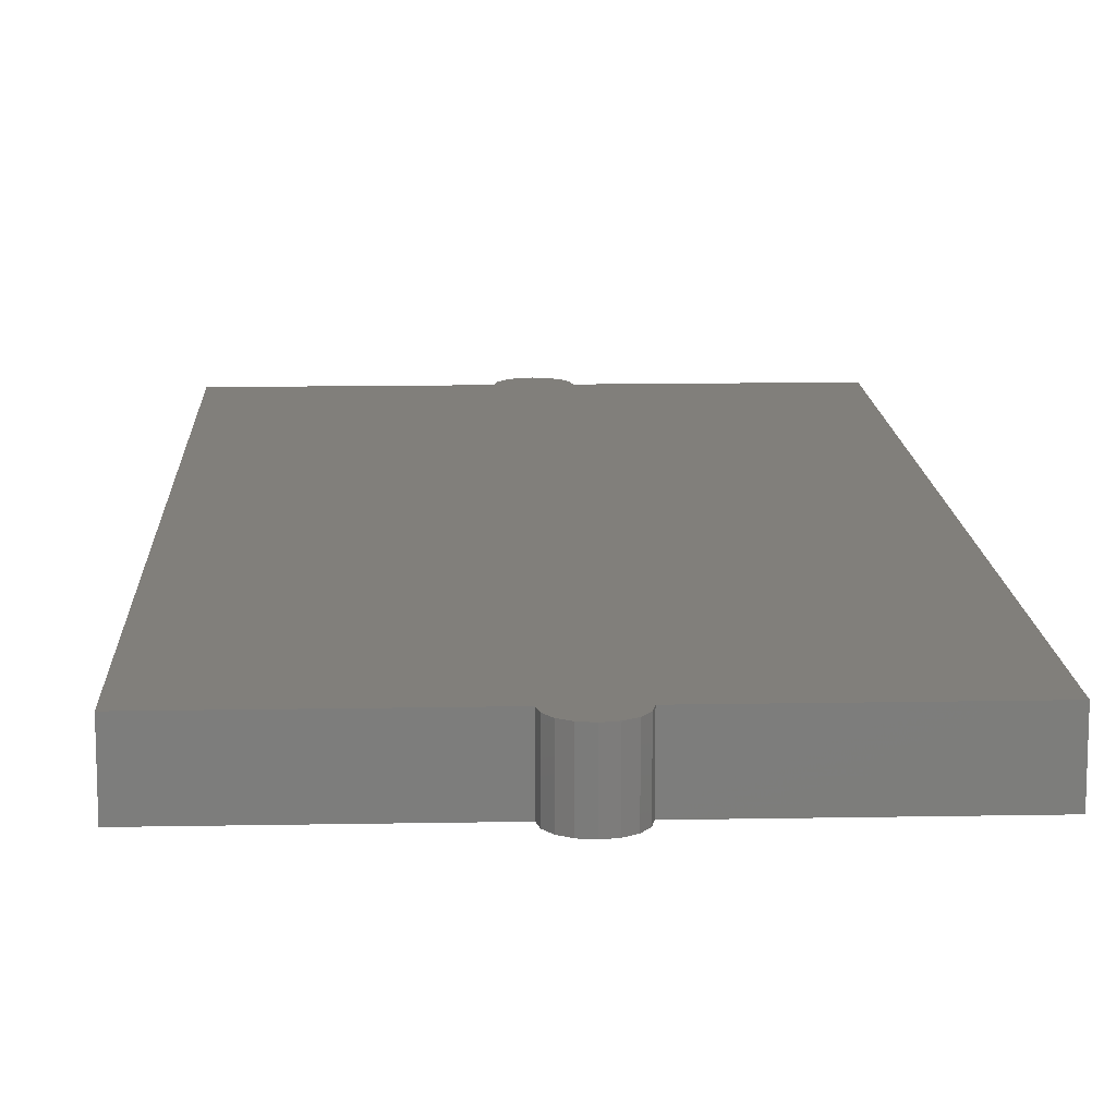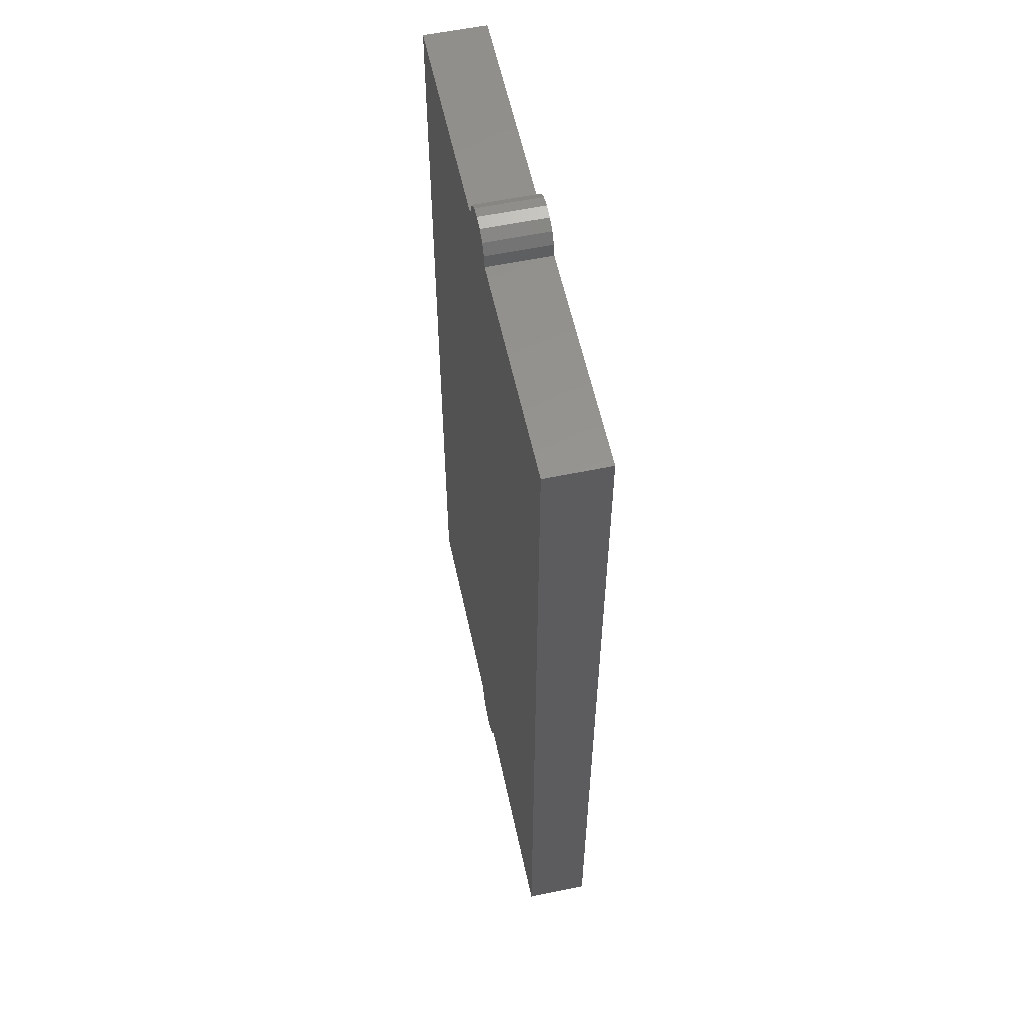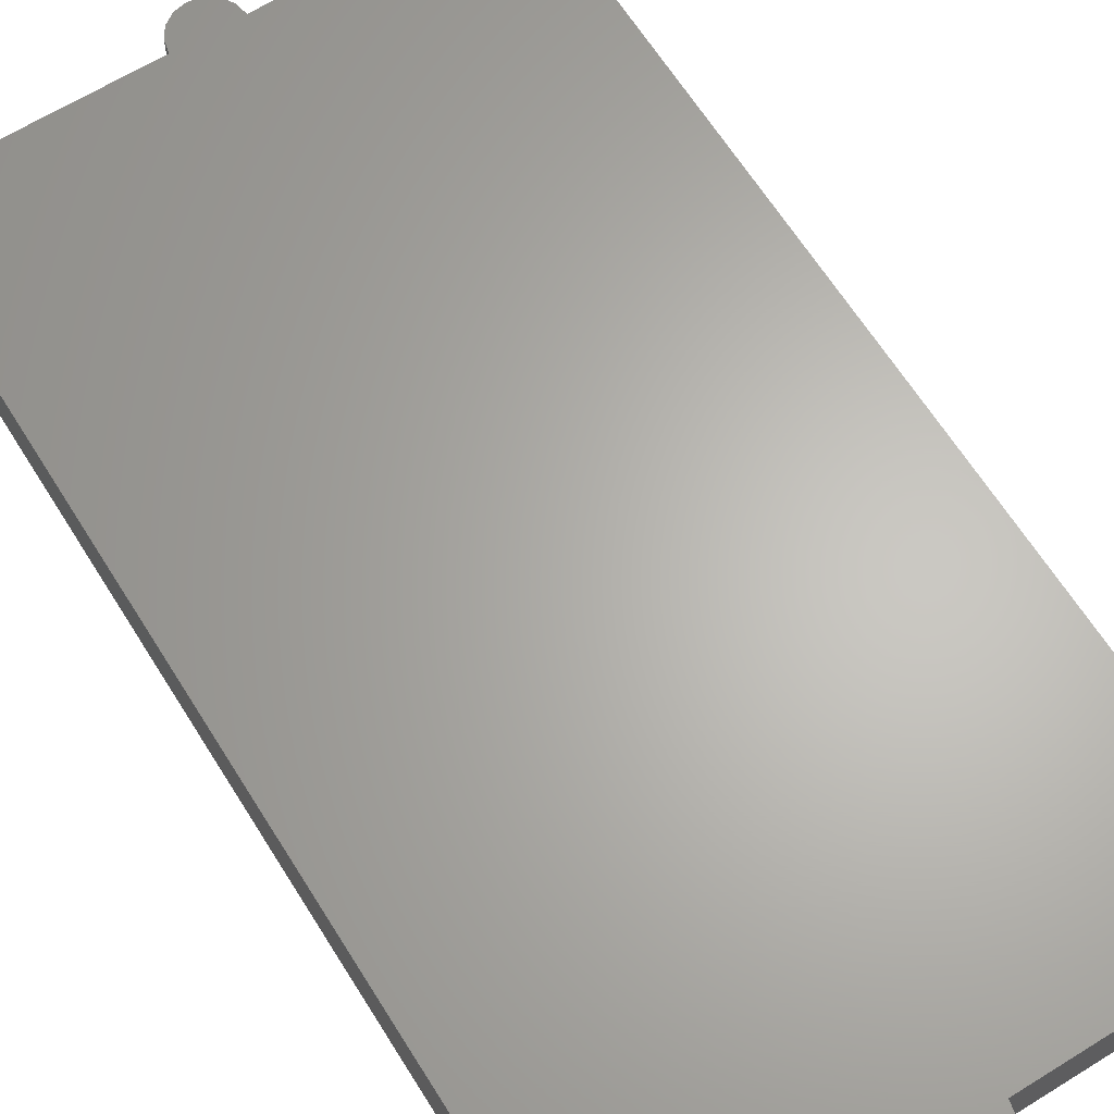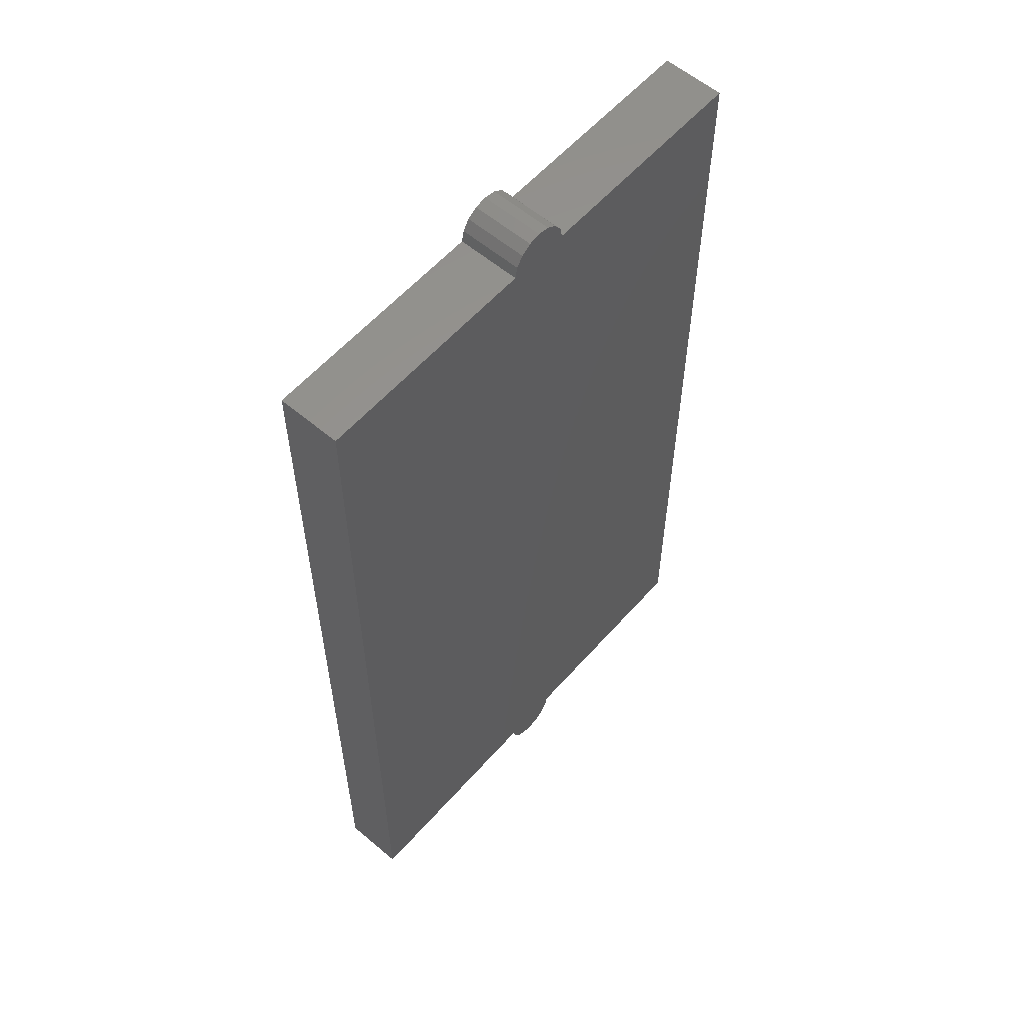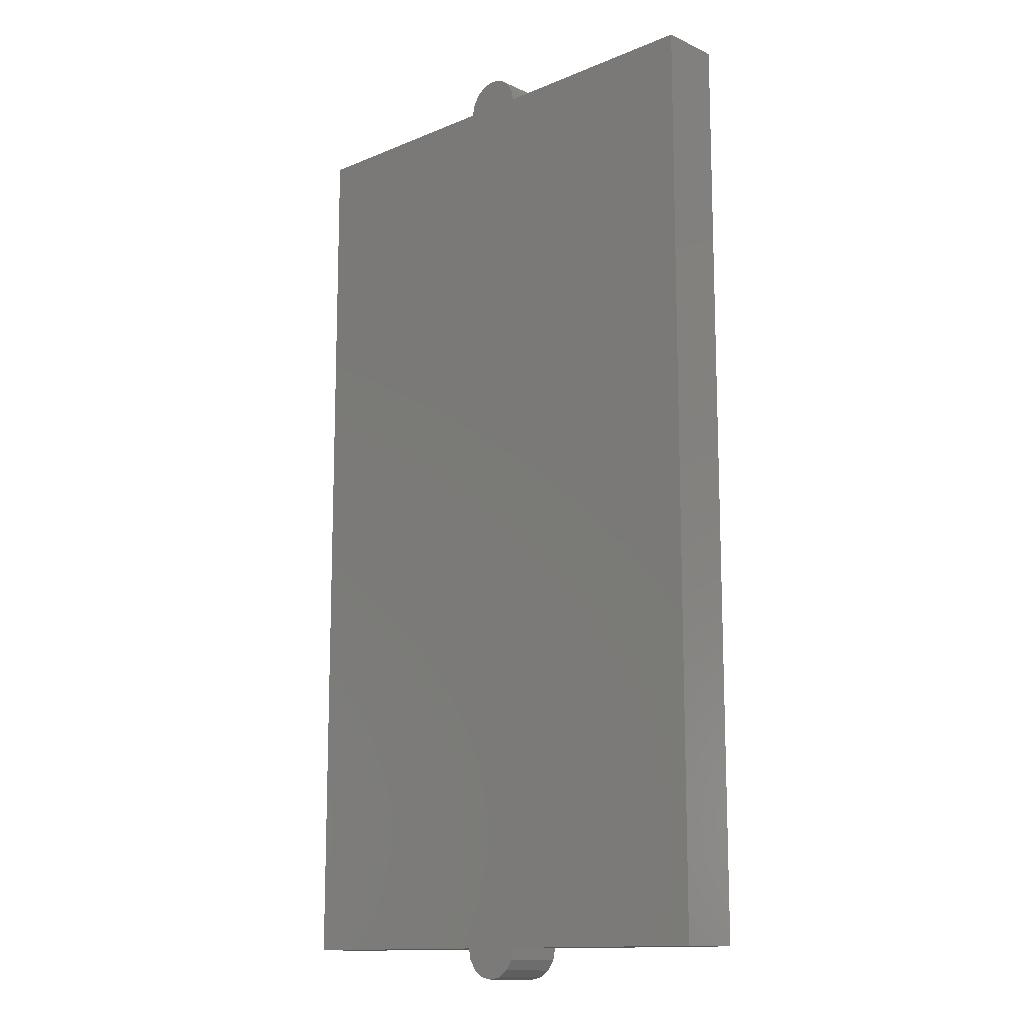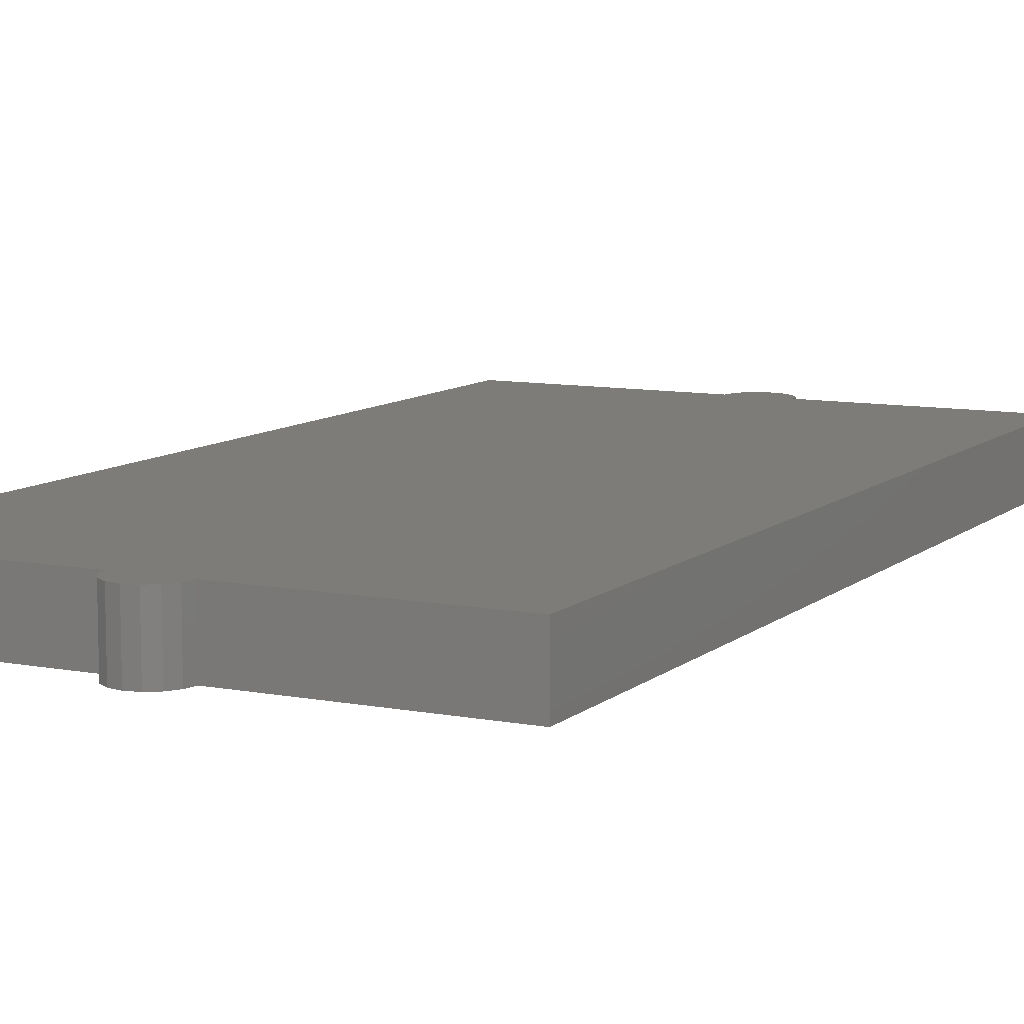
<metadata>
{"format":"stl","ext":"stl","renderer":"f3d","projection":"perspective","resolution":1024,"background":"white","views":[{"elev":13.4,"azim":177.6,"up":"+Z"},{"elev":57.8,"azim":77.9,"up":"+Y"},{"elev":64.6,"azim":-32.0,"up":"+Z"},{"elev":58.4,"azim":-48.9,"up":"+Y"},{"elev":-13.1,"azim":43.7,"up":"+Y"},{"elev":9.4,"azim":27.0,"up":"+Z"}]}
</metadata>
<code>
# stl→obj: 50 verts, 88 faces
v 0 0.16 -0.28
v 0.08 0.16 -0.28
v 0.07391 0.1294 -0.28
v 0.05657 0.1034 -0.28
v 0.03061 0.08609 -0.28
v -0 0.08 -0.28
v -0.03061 0.08609 -0.28
v -0.05657 0.1034 -0.28
v -0.07391 0.1294 -0.28
v -0.08 0.16 -0.28
v 0 0.16 -0.12
v -0.08 0.16 -0.12
v -0.07391 0.1294 -0.12
v -0.05657 0.1034 -0.12
v -0.03061 0.08609 -0.12
v 0 0.08 -0.12
v 0.03061 0.08609 -0.12
v 0.05657 0.1034 -0.12
v 0.07391 0.1294 -0.12
v 0.08 0.16 -0.12
v 0 2.52 -0.28
v -0.08 2.52 -0.28
v -0.07391 2.551 -0.28
v -0.05657 2.577 -0.28
v -0.03061 2.594 -0.28
v 0 2.6 -0.28
v 0.03061 2.594 -0.28
v 0.05657 2.577 -0.28
v 0.07391 2.551 -0.28
v 0.08 2.52 -0.28
v 0 2.52 -0.12
v 0.08 2.52 -0.12
v 0.07391 2.551 -0.12
v 0.05657 2.577 -0.12
v 0.03061 2.594 -0.12
v -0 2.6 -0.12
v -0.03061 2.594 -0.12
v -0.05657 2.577 -0.12
v -0.07391 2.551 -0.12
v -0.08 2.52 -0.12
v 0.66 0.16 -0.12
v 0.66 0.16 -0.28
v 0.66 2.52 -0.28
v 0.66 2.52 -0.12
v -0.66 2.52 -0.12
v -0.66 2.52 -0.28
v -0.66 0.16 -0.28
v -0.66 0.16 -0.12
v -0 0.08 -0.12
v 0 2.6 -0.12
f 1 2 3
f 1 3 4
f 1 4 5
f 1 5 6
f 1 6 7
f 1 7 8
f 1 8 9
f 1 9 10
f 11 12 13
f 11 13 14
f 11 14 15
f 11 15 16
f 11 16 17
f 11 17 18
f 11 18 19
f 11 19 20
f 21 22 23
f 21 23 24
f 21 24 25
f 21 25 26
f 21 26 27
f 21 27 28
f 21 28 29
f 21 29 30
f 31 32 33
f 31 33 34
f 31 34 35
f 31 35 36
f 31 36 37
f 31 37 38
f 31 38 39
f 31 39 40
f 41 42 43
f 41 43 44
f 44 43 30
f 44 30 32
f 42 41 20
f 42 20 2
f 41 44 32
f 41 32 20
f 43 42 2
f 43 2 30
f 45 46 47
f 45 47 48
f 48 47 10
f 48 10 12
f 46 45 40
f 46 40 22
f 45 48 12
f 45 12 40
f 47 46 22
f 47 22 10
f 2 20 19
f 2 19 3
f 3 19 18
f 3 18 4
f 4 18 17
f 4 17 5
f 5 17 49
f 5 49 6
f 6 49 15
f 6 15 7
f 7 15 14
f 7 14 8
f 8 14 13
f 8 13 9
f 9 13 12
f 9 12 10
f 22 40 39
f 22 39 23
f 23 39 38
f 23 38 24
f 24 38 37
f 24 37 25
f 25 37 50
f 25 50 26
f 26 50 35
f 26 35 27
f 27 35 34
f 27 34 28
f 28 34 33
f 28 33 29
f 29 33 32
f 29 32 30
f 12 20 32
f 12 32 40
f 2 10 22
f 2 22 30

</code>
